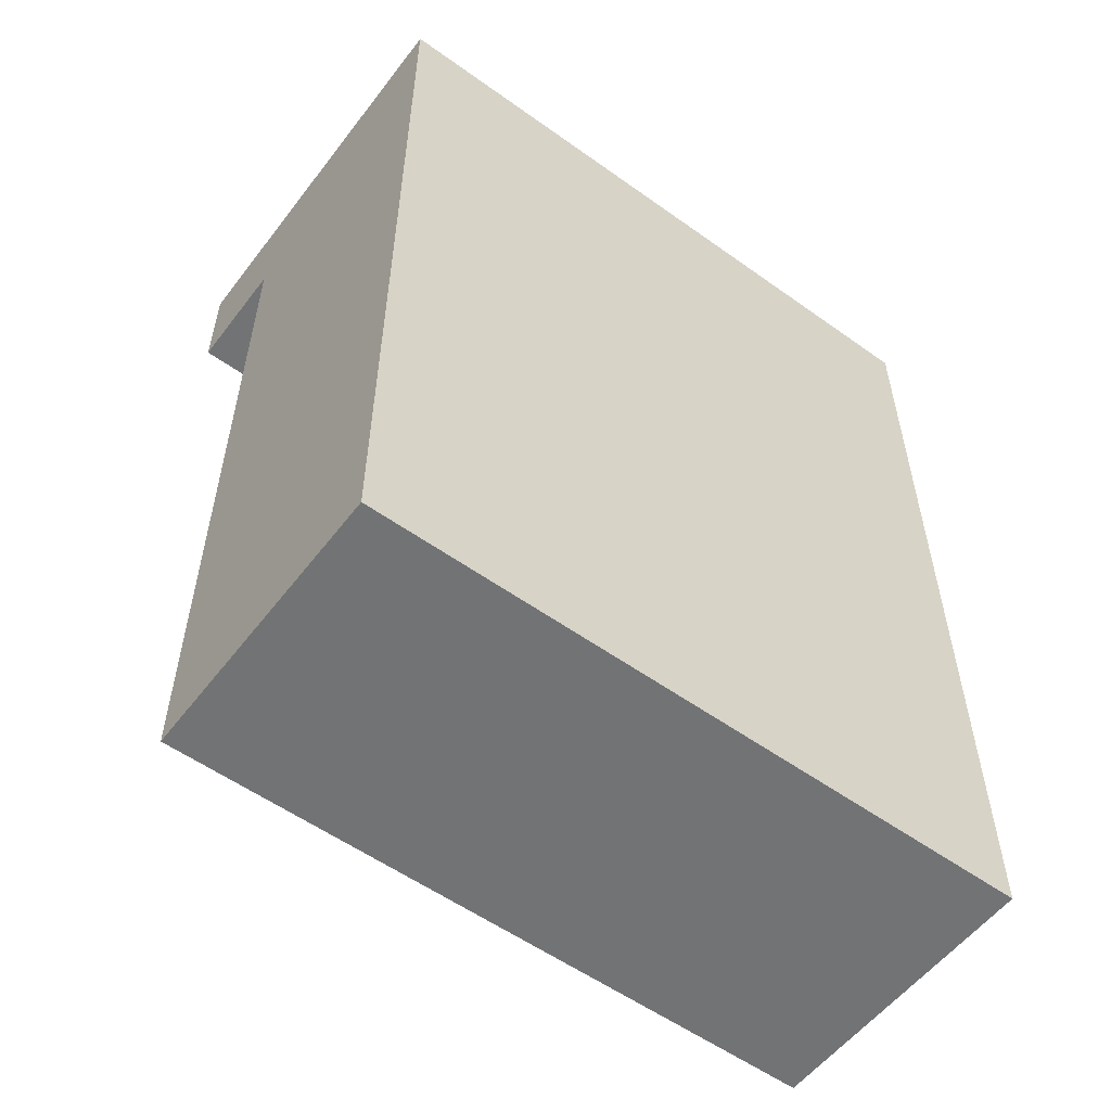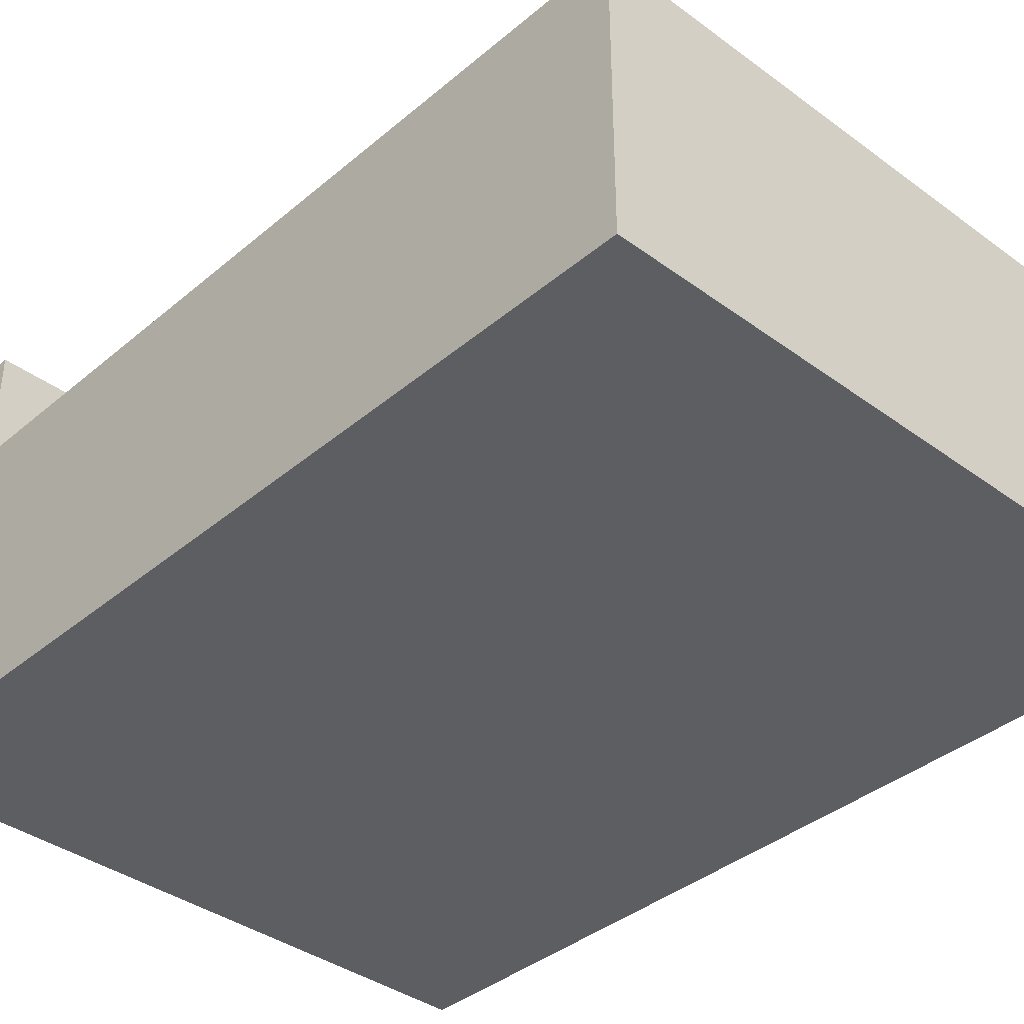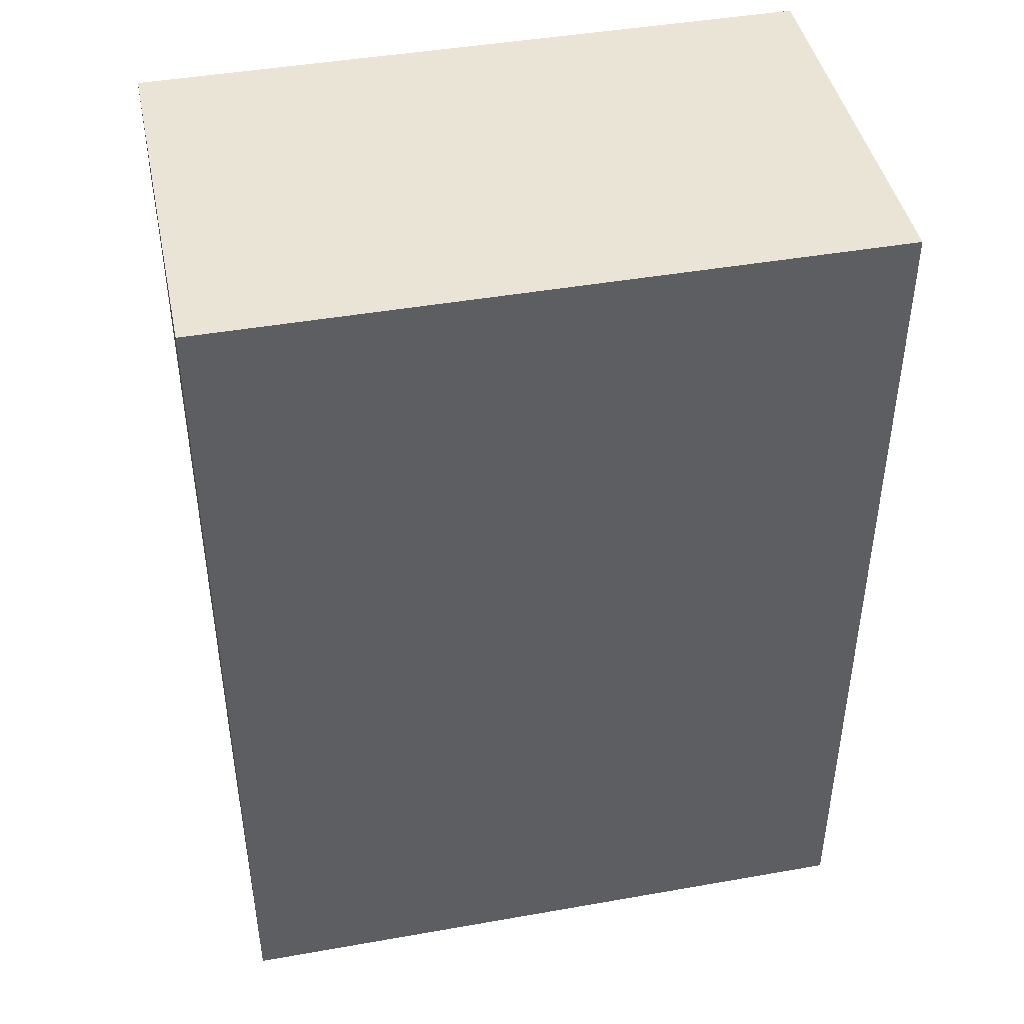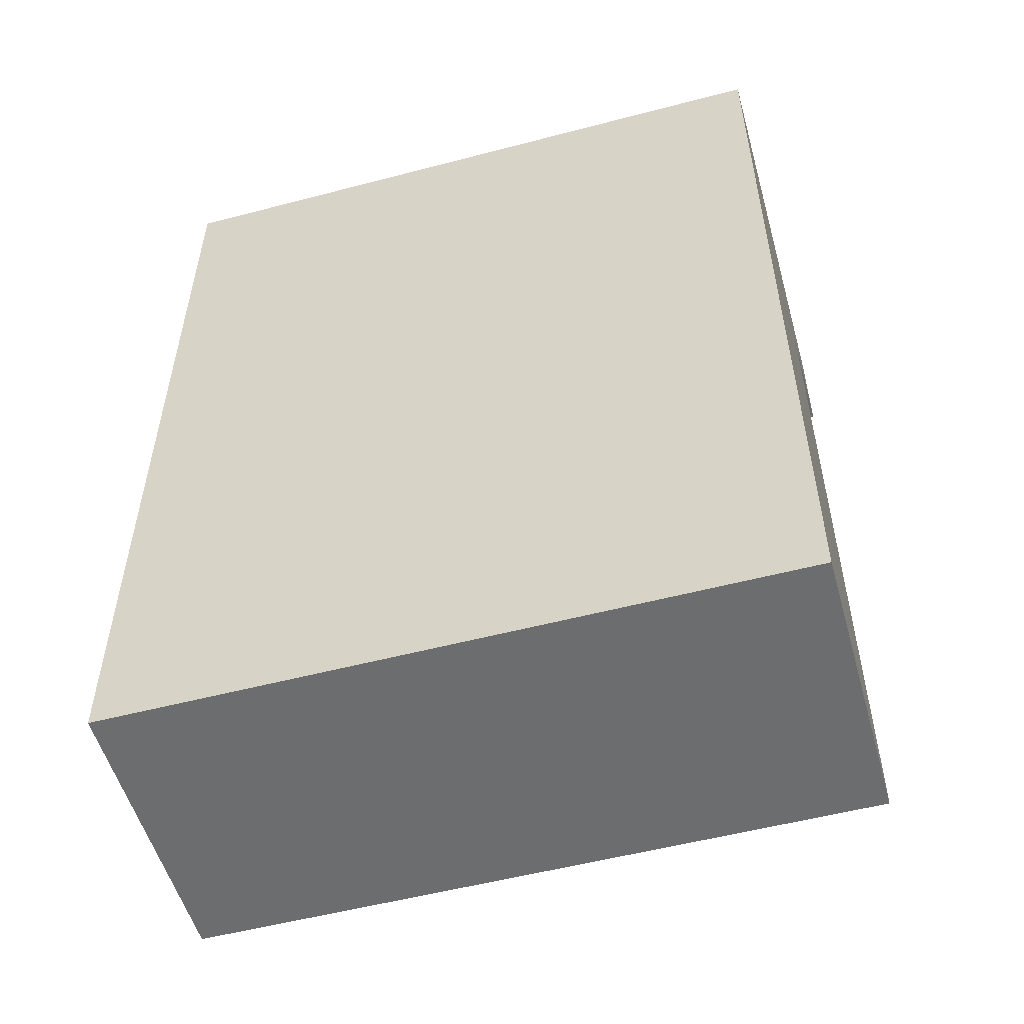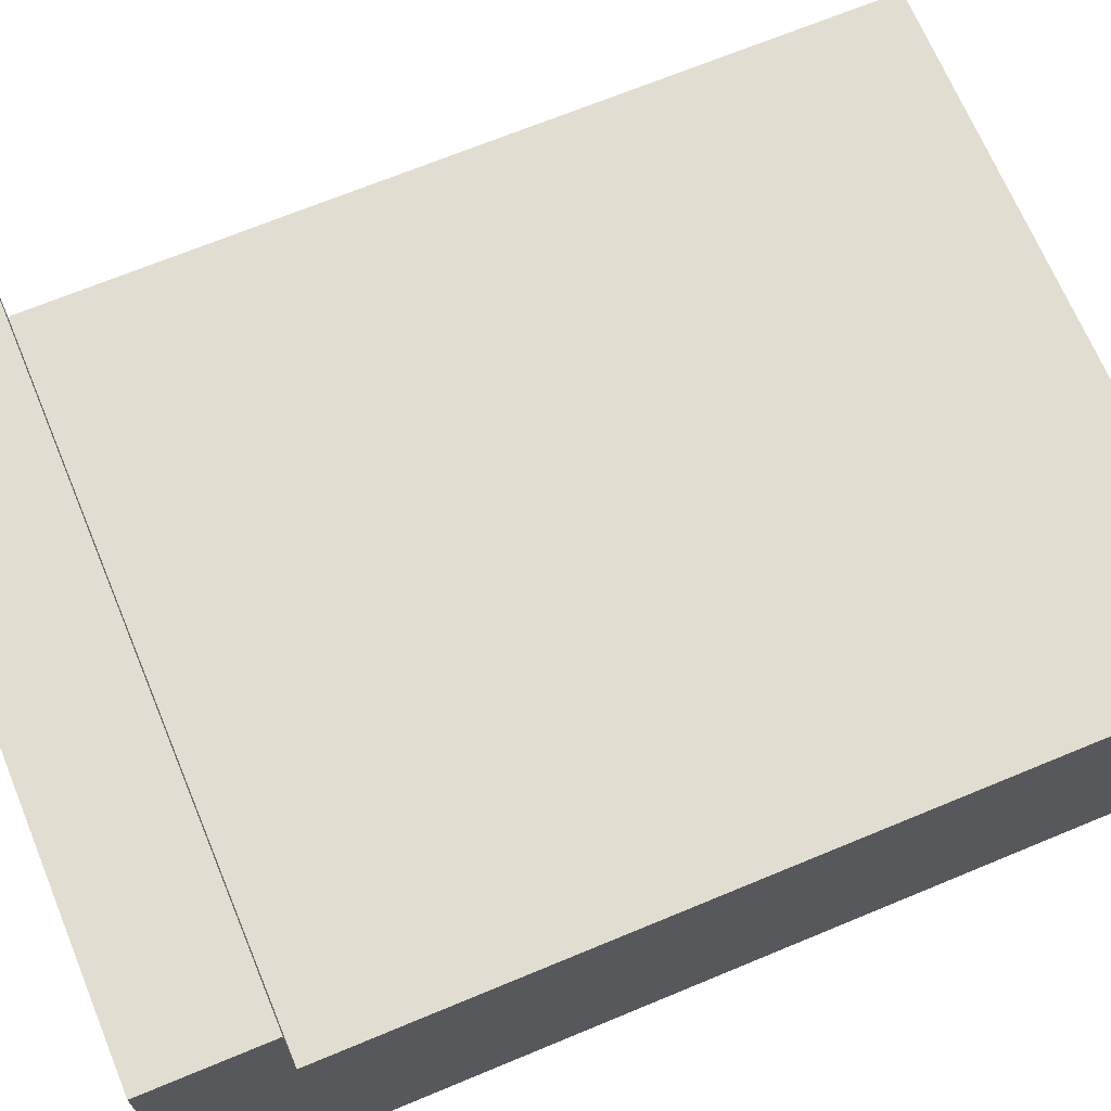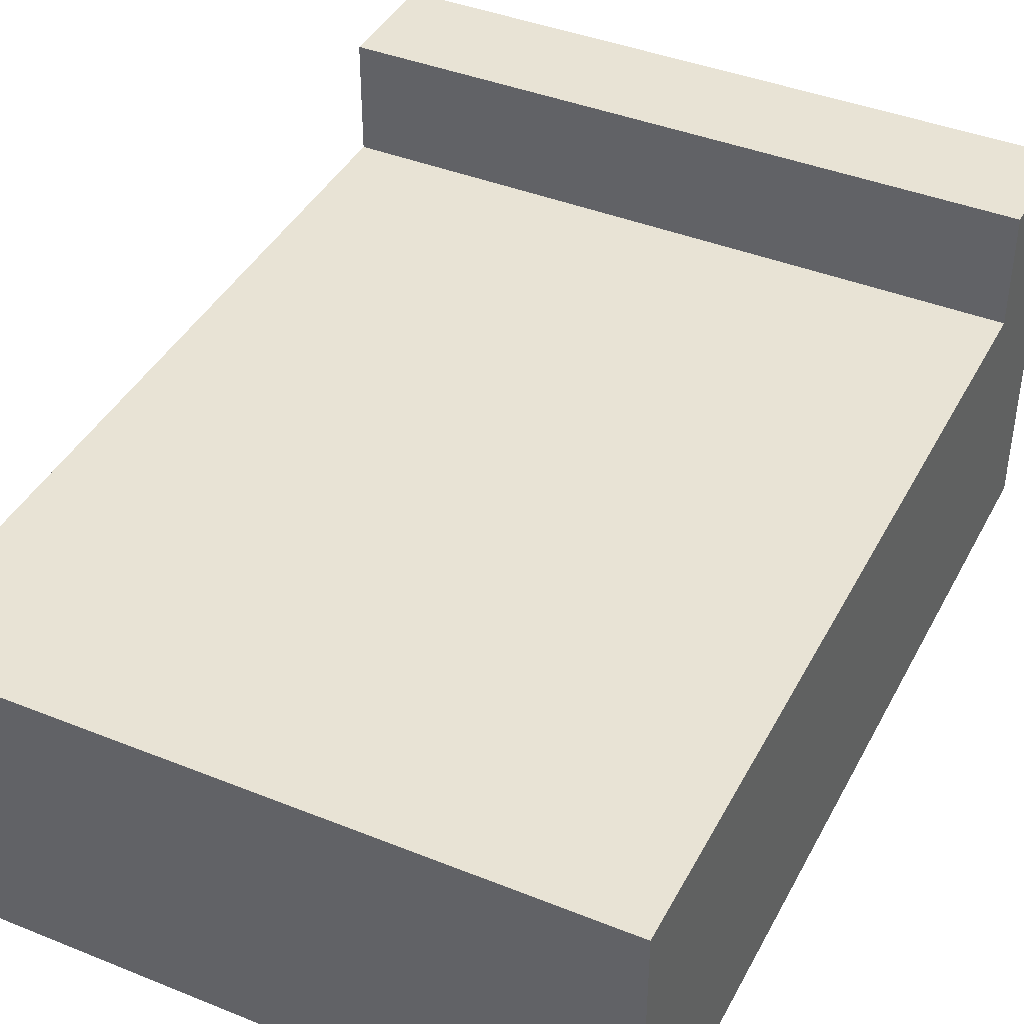
<metadata>
{"format":"obj","ext":"obj","renderer":"f3d","projection":"perspective","resolution":1024,"background":"white","views":[{"elev":-55.8,"azim":-36.9,"up":"+Z"},{"elev":-37.9,"azim":136.9,"up":"+Y"},{"elev":43.9,"azim":-11.7,"up":"+Z"},{"elev":-53.9,"azim":15.6,"up":"+Z"},{"elev":68.5,"azim":67.4,"up":"+Y"},{"elev":41.2,"azim":-154.0,"up":"+Y"}]}
</metadata>
<code>
v 5.8 -5 14
v -5.8 -5 14
v -5.8 -3 14
v 5.8 -3 14
v -5.8 -3 16
v 5.8 -3 16
v 5.8 -3 14
v -5.8 -3 14
v -5.8 -5 0
v -5.8 -10 0
v -5.8 -10 16
v -5.8 -3 16
v -5.8 -3 14
v -5.8 -5 14
v -5.8 -5 14
v 5.8 -5 14
v 5.8 -5 0
v -5.8 -5 0
v 5.8 -10 0
v 5.8 -5 0
v 5.8 -5 14
v 5.8 -3 14
v 5.8 -3 16
v 5.8 -10 16
v -5.8 -10 0
v 5.8 -10 0
v 5.8 -10 16
v -5.8 -10 16
v -5.8 -10 16
v 5.8 -10 16
v 5.8 -3 16
v -5.8 -3 16
v 5.8 -10 0
v -5.8 -10 0
v -5.8 -5 0
v 5.8 -5 0
g 918da7da-e332-11ea-90fc-54bf646e7e1f
f 1 2 4
f 4 2 3
g 918e6b22-e332-11ea-ae8b-54bf646e7e1f
f 6 7 5
f 5 7 8
g 914b9834-e332-11ea-a6a1-54bf646e7e1f
f 9 10 14
f 14 10 11
f 14 11 12
f 12 13 14
g 914c0d64-e332-11ea-a64a-54bf646e7e1f
f 16 17 15
f 15 17 18
g 914c5b86-e332-11ea-981f-54bf646e7e1f
f 20 21 19
f 19 21 24
f 24 21 23
f 23 21 22
g 914ca99e-e332-11ea-97da-54bf646e7e1f
f 25 26 28
f 28 26 27
g 914d1ec6-e332-11ea-ad48-54bf646e7e1f
f 29 30 32
f 32 30 31
g 914d93f6-e332-11ea-992c-54bf646e7e1f
f 33 34 36
f 36 34 35

</code>
